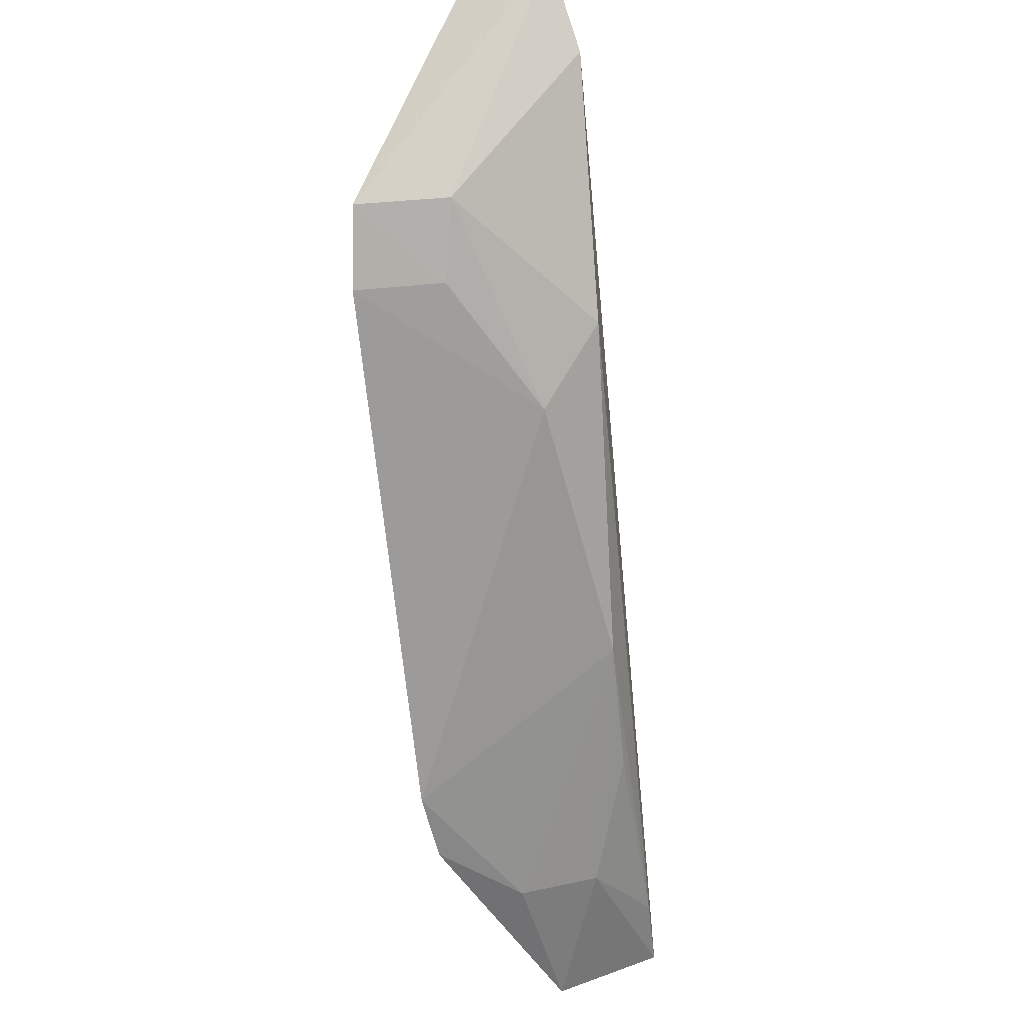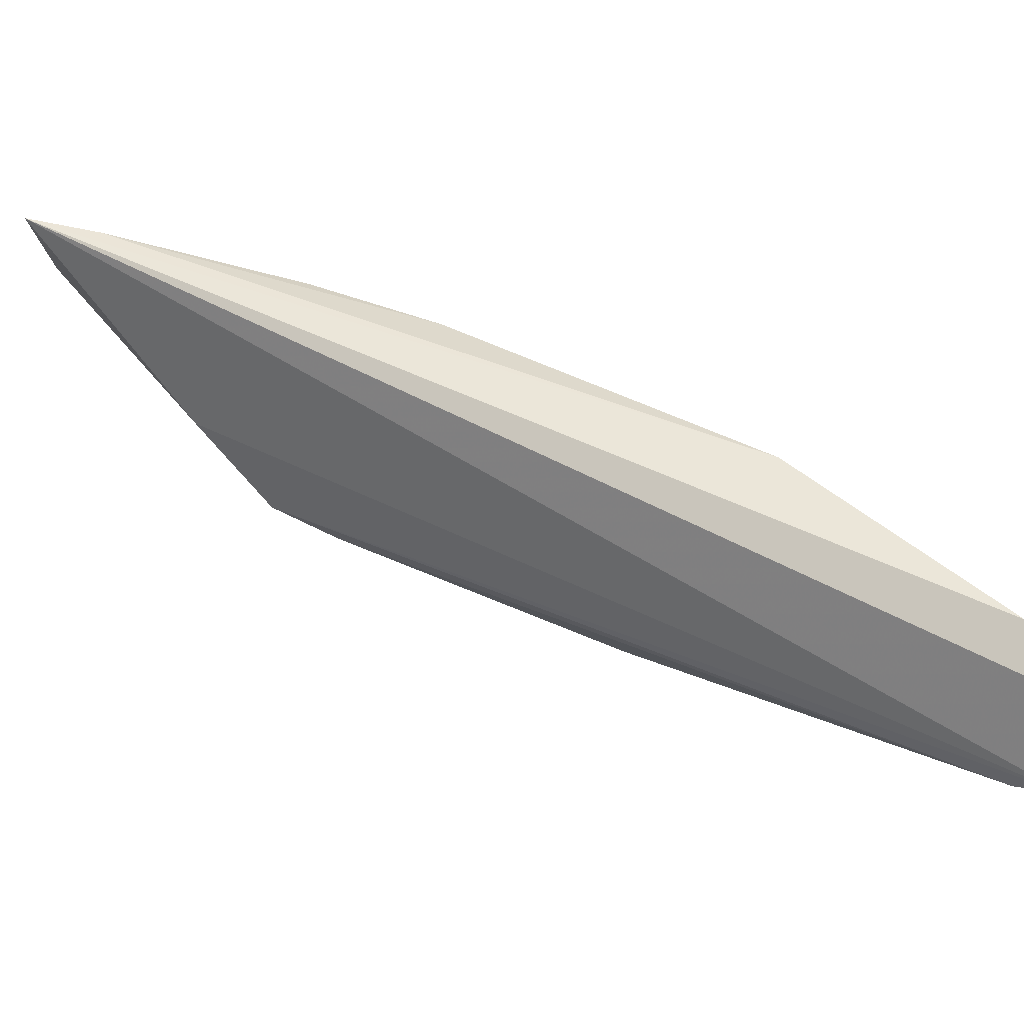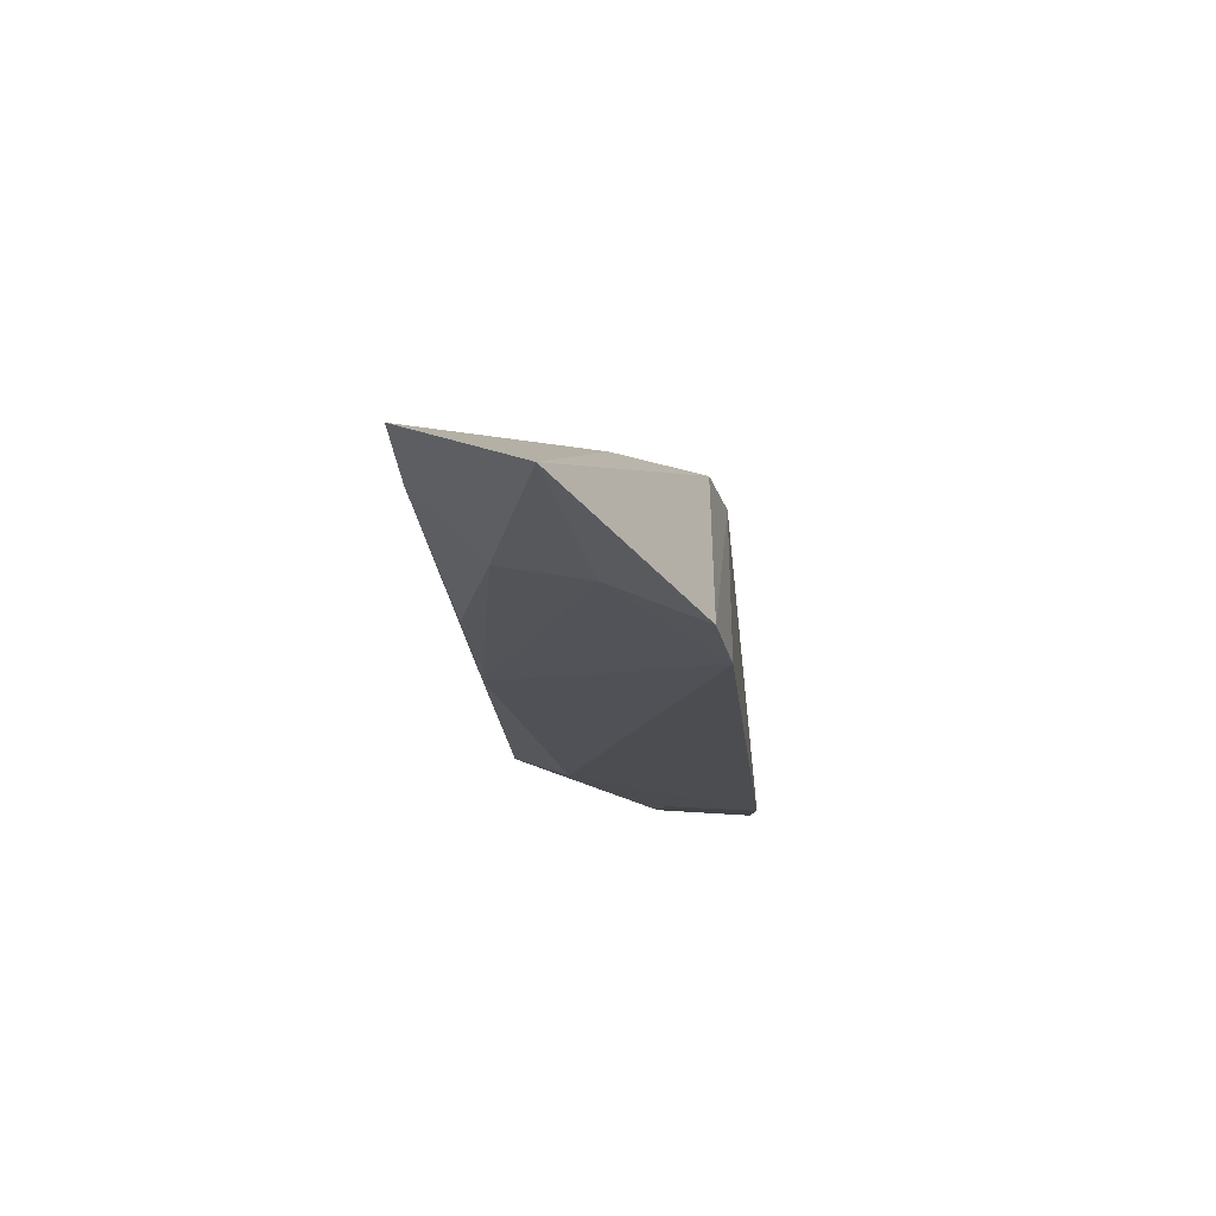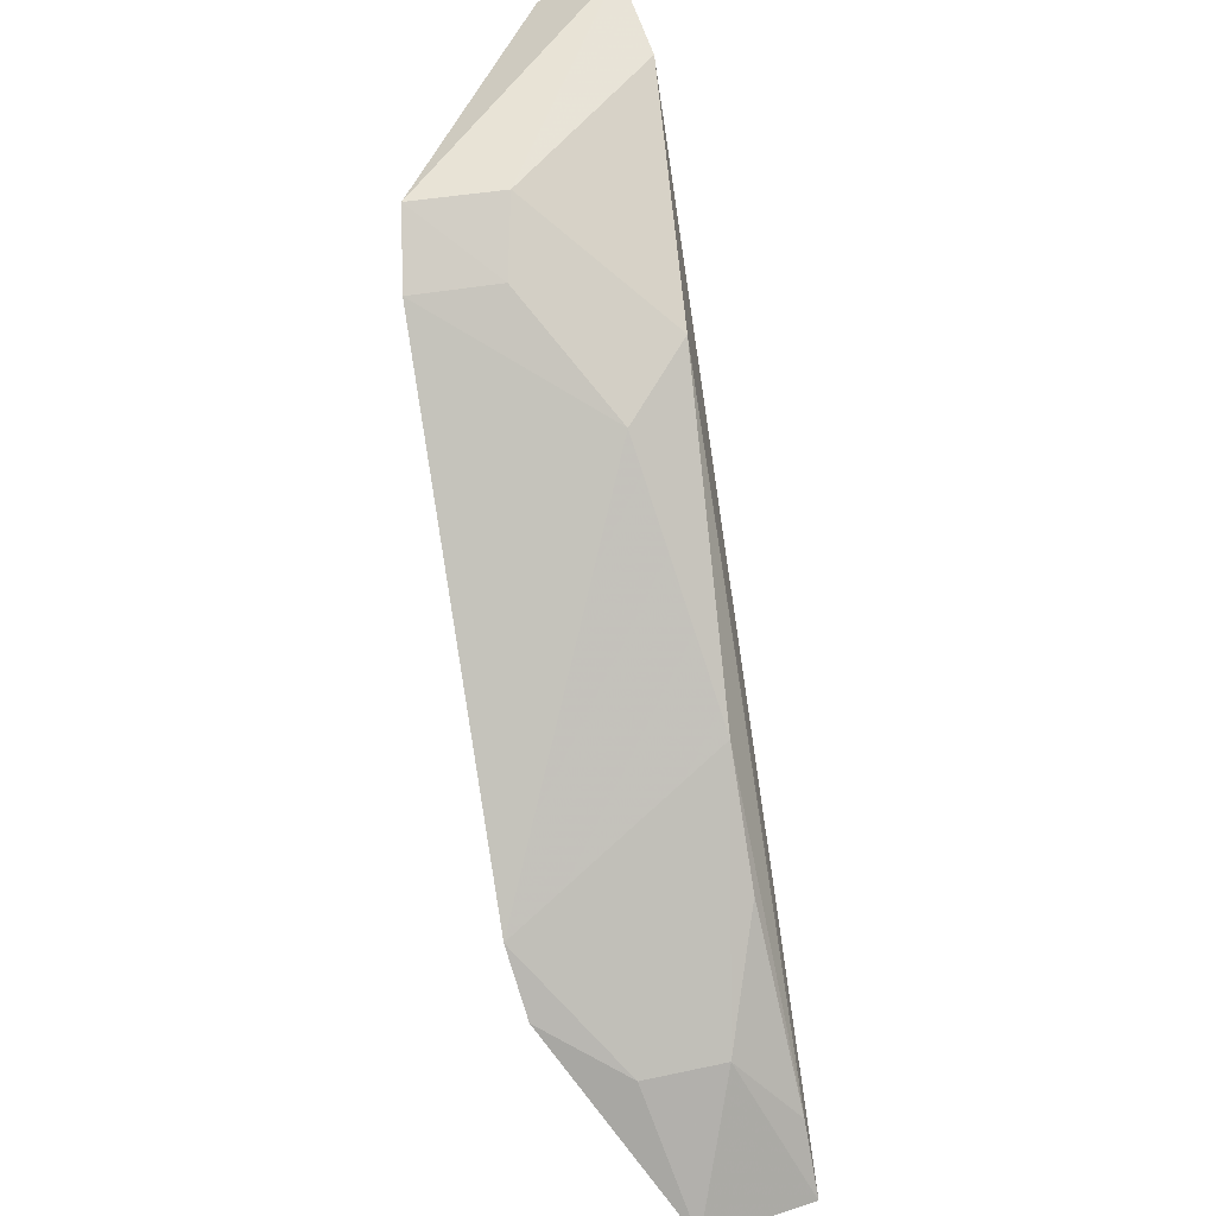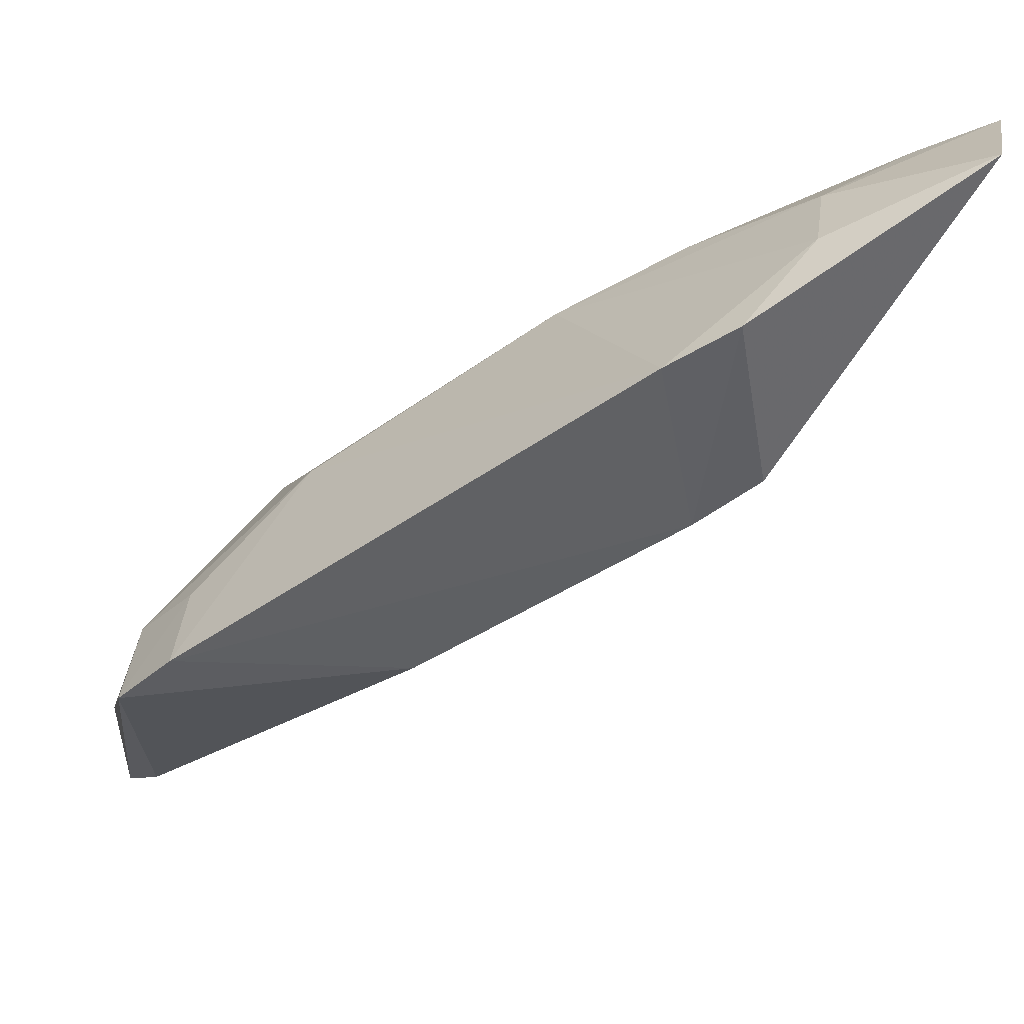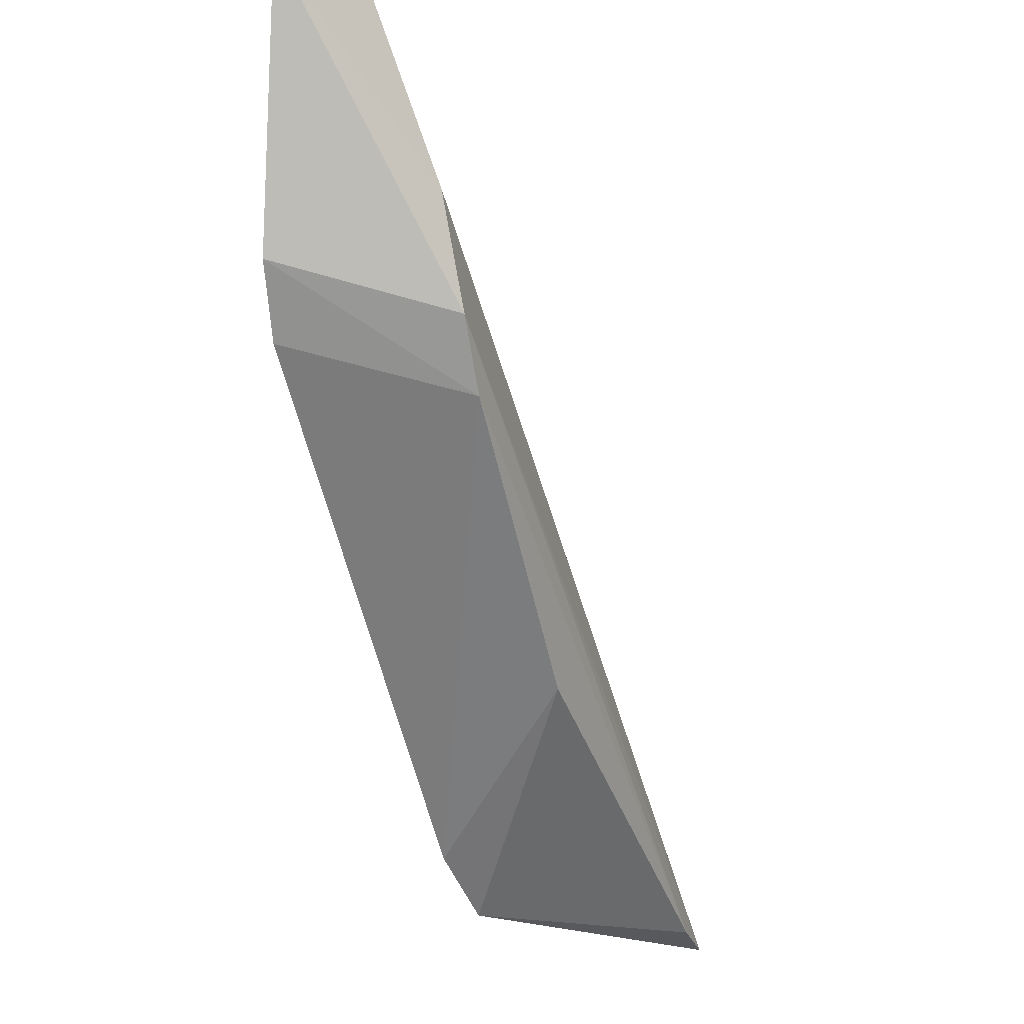
<metadata>
{"format":"obj","ext":"obj","renderer":"f3d","projection":"perspective","resolution":1024,"background":"white","views":[{"elev":-18.8,"azim":-81.8,"up":"+Y"},{"elev":46.0,"azim":159.3,"up":"+Z"},{"elev":-66.9,"azim":96.8,"up":"+Y"},{"elev":-38.4,"azim":-77.3,"up":"+Y"},{"elev":-43.9,"azim":-10.8,"up":"+Z"},{"elev":-58.8,"azim":53.7,"up":"+Z"}]}
</metadata>
<code>
v -0.1875 -0.4338 0.4056
v -0.1835 -0.428 0.4207
v -0.2602 -0.3588 0.4124
v -0.2829 -0.298 0.4164
v -0.2065 -0.3918 0.3886
v -0.2627 -0.3467 0.4207
v -0.2172 -0.4019 0.4192
v -0.1988 -0.401 0.3996
v -0.2235 -0.4083 0.3882
v -0.2789 -0.3115 0.4203
v -0.2043 -0.4178 0.4133
v -0.2316 -0.3875 0.4192
v -0.279 -0.2963 0.4044
v -0.2153 -0.4154 0.3896
v -0.2819 -0.3351 0.3882
v -0.1929 -0.421 0.4207
v -0.2065 -0.4204 0.4016
v -0.2139 -0.3842 0.3869
v -0.28 -0.3339 0.4019
v -0.2758 -0.3454 0.3871
v -0.2437 -0.3498 0.3874
v -0.2752 -0.3021 0.4009
v -0.2741 -0.3443 0.4002
f 8 2 1
f 8 1 5
f 10 6 2
f 10 2 4
f 11 1 2
f 12 6 3
f 12 3 9
f 12 11 7
f 13 8 5
f 13 4 2
f 13 2 8
f 14 5 1
f 15 4 13
f 16 11 2
f 16 7 11
f 16 12 7
f 16 2 6
f 16 6 12
f 17 12 9
f 17 11 12
f 17 9 14
f 17 14 1
f 17 1 11
f 18 14 9
f 18 5 14
f 19 10 4
f 19 4 15
f 19 6 10
f 19 3 6
f 20 9 3
f 20 18 9
f 21 20 15
f 21 18 20
f 22 13 5
f 22 5 18
f 22 18 21
f 22 21 15
f 22 15 13
f 23 19 15
f 23 15 20
f 23 20 3
f 23 3 19

</code>
